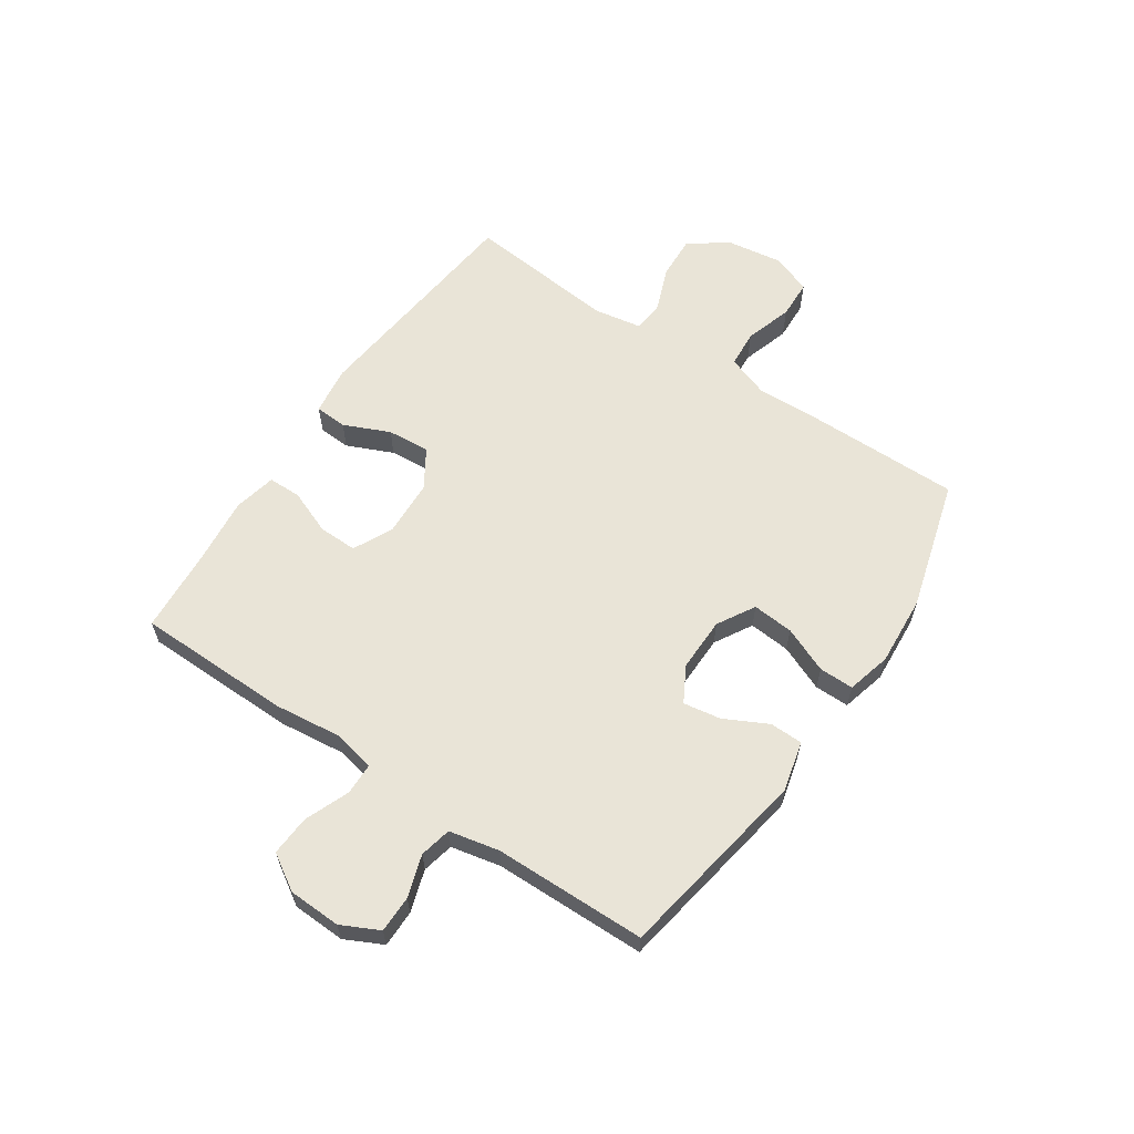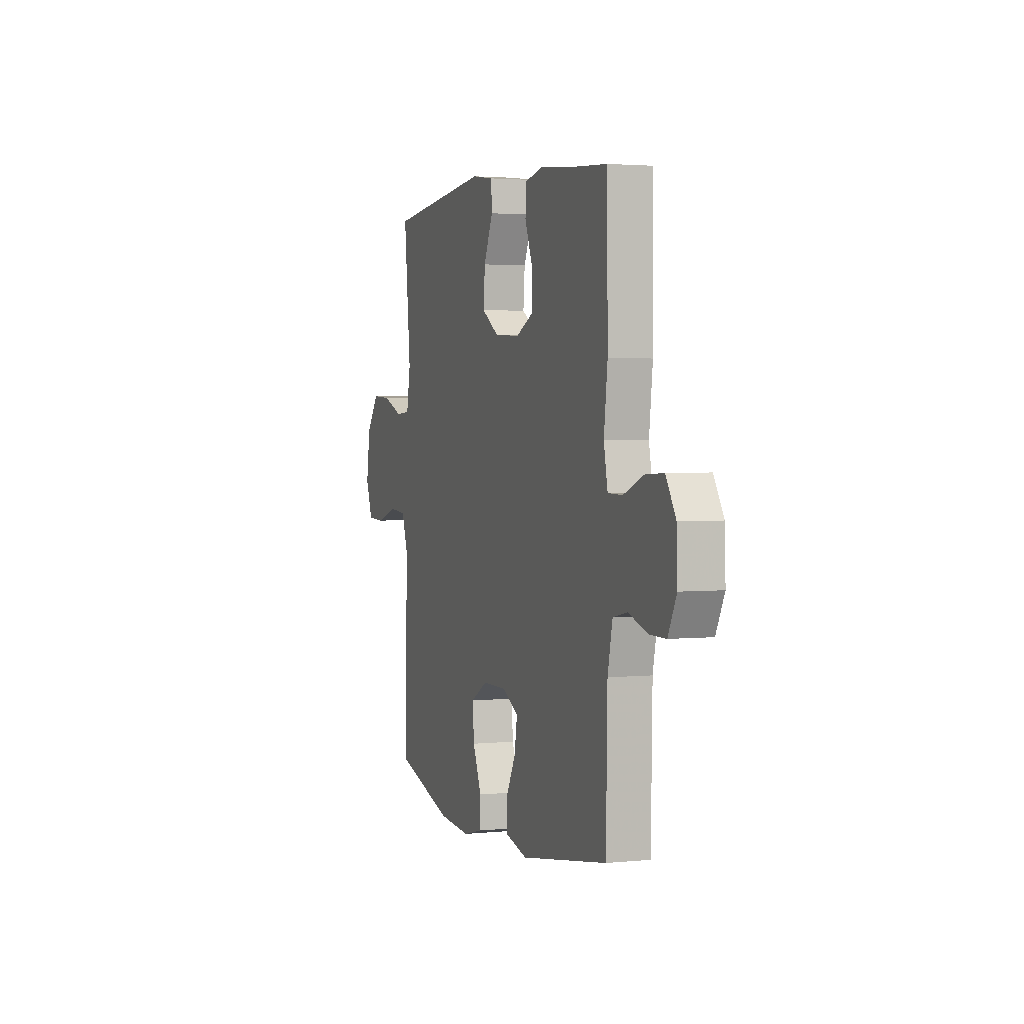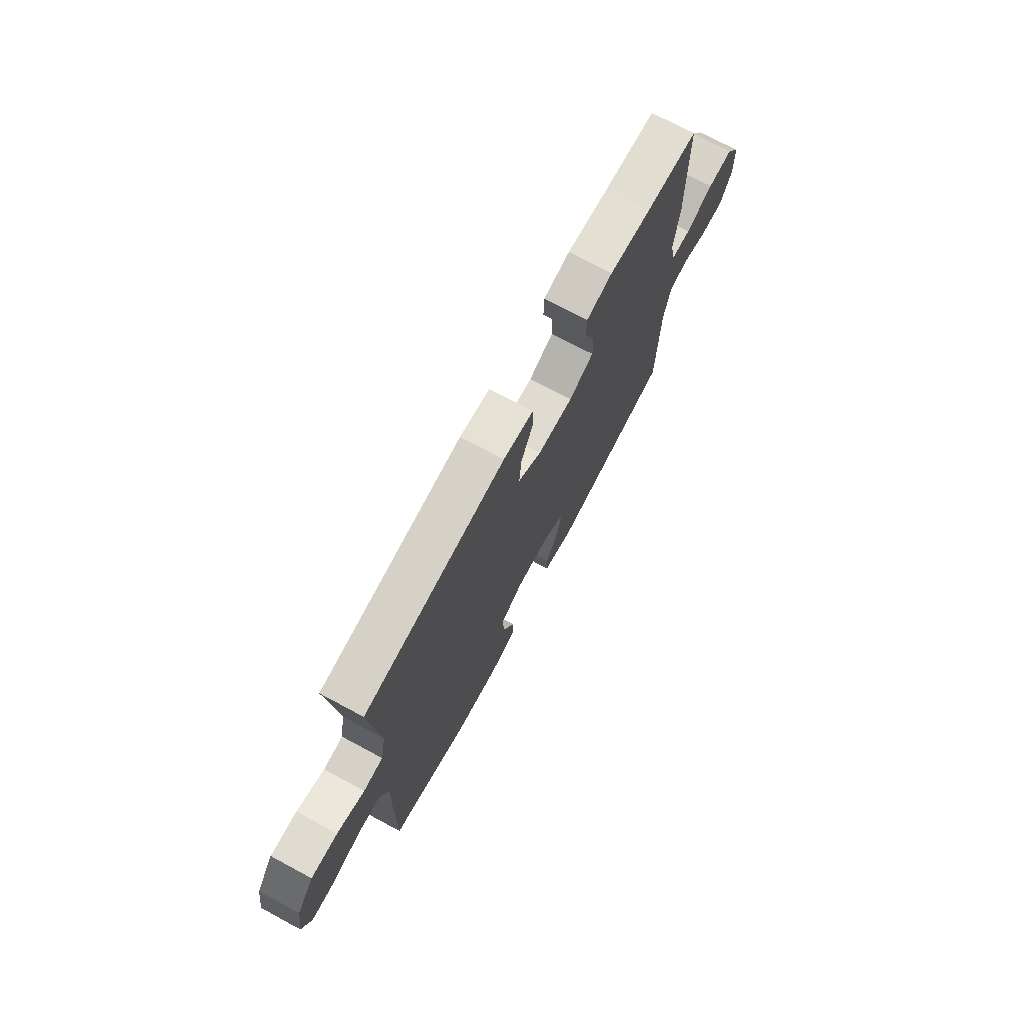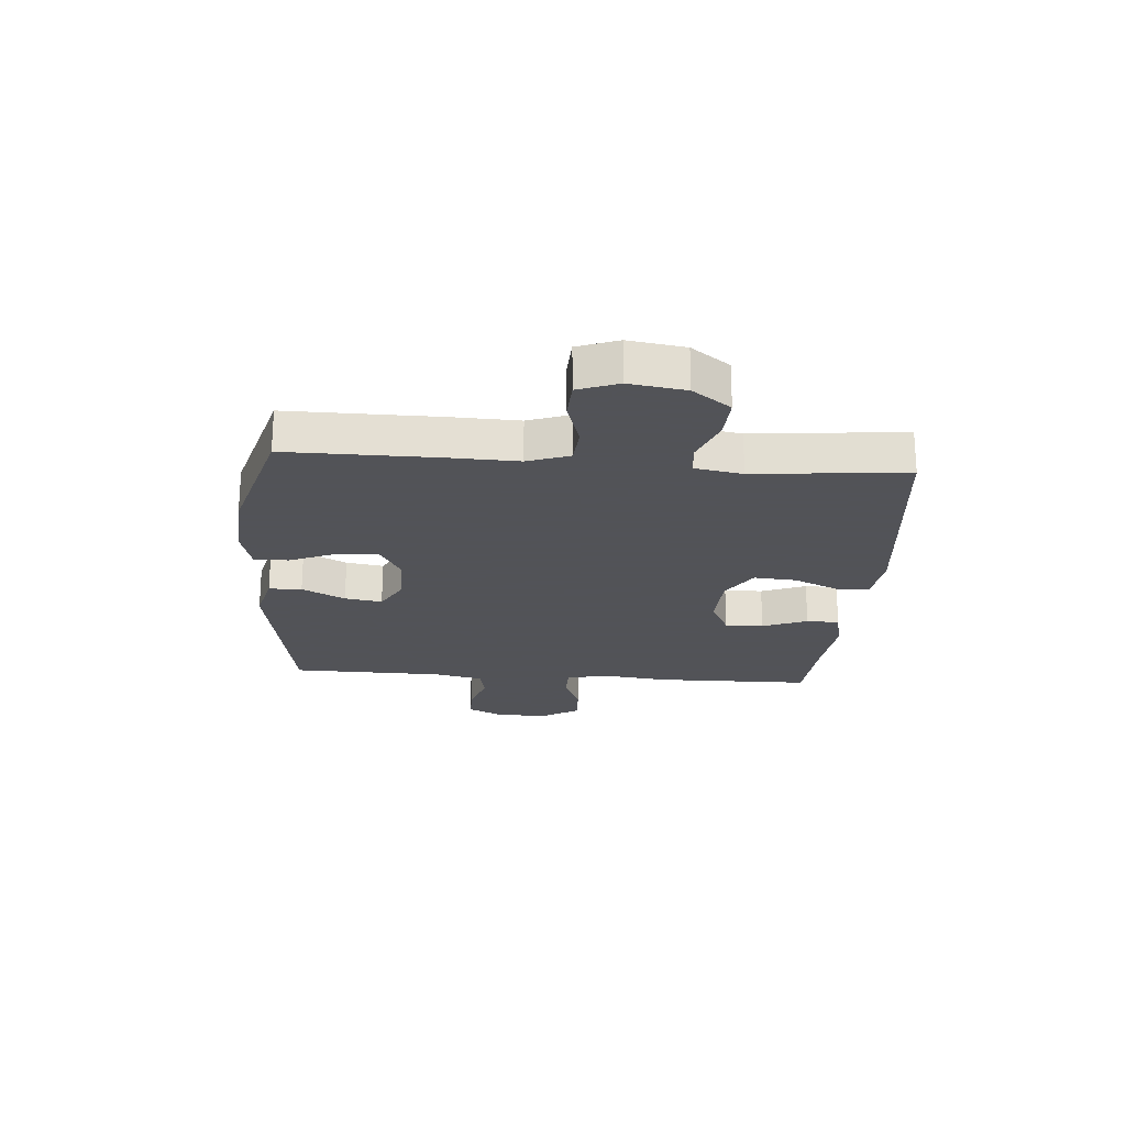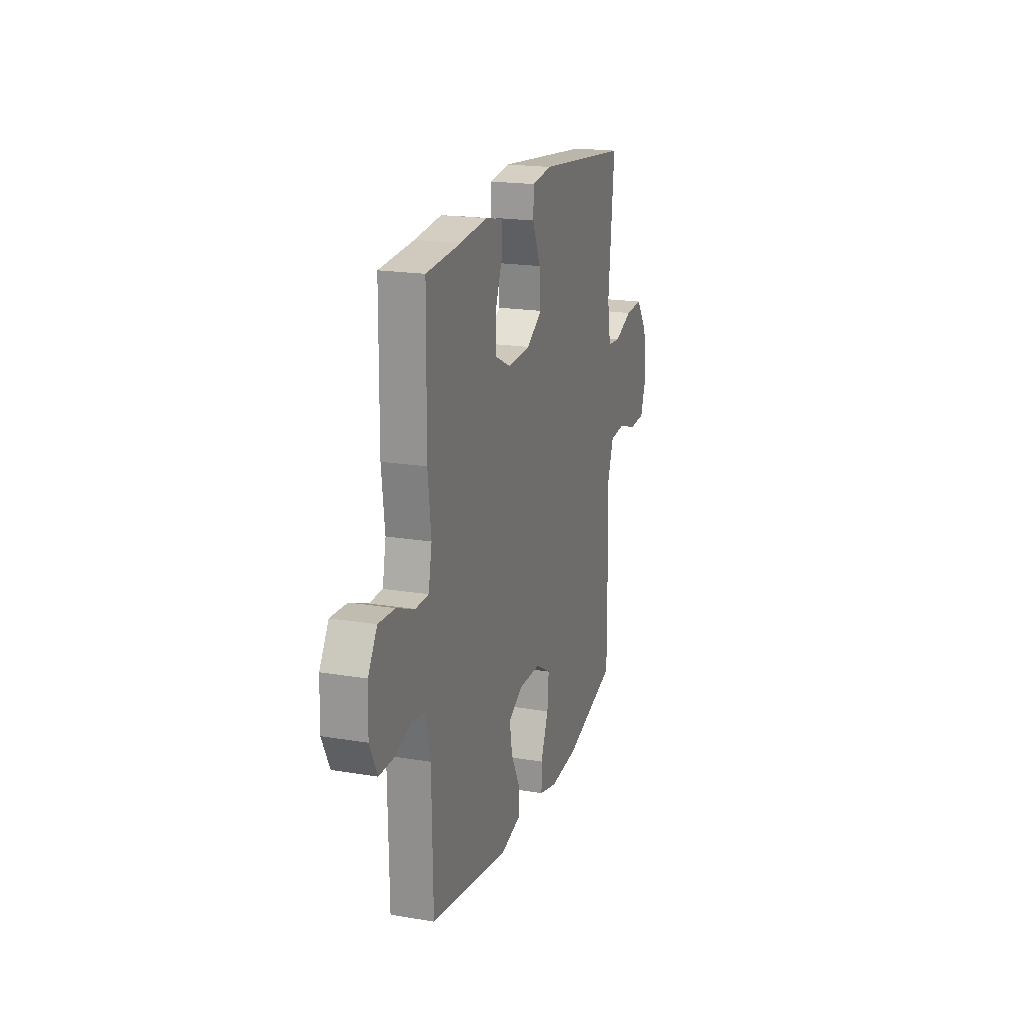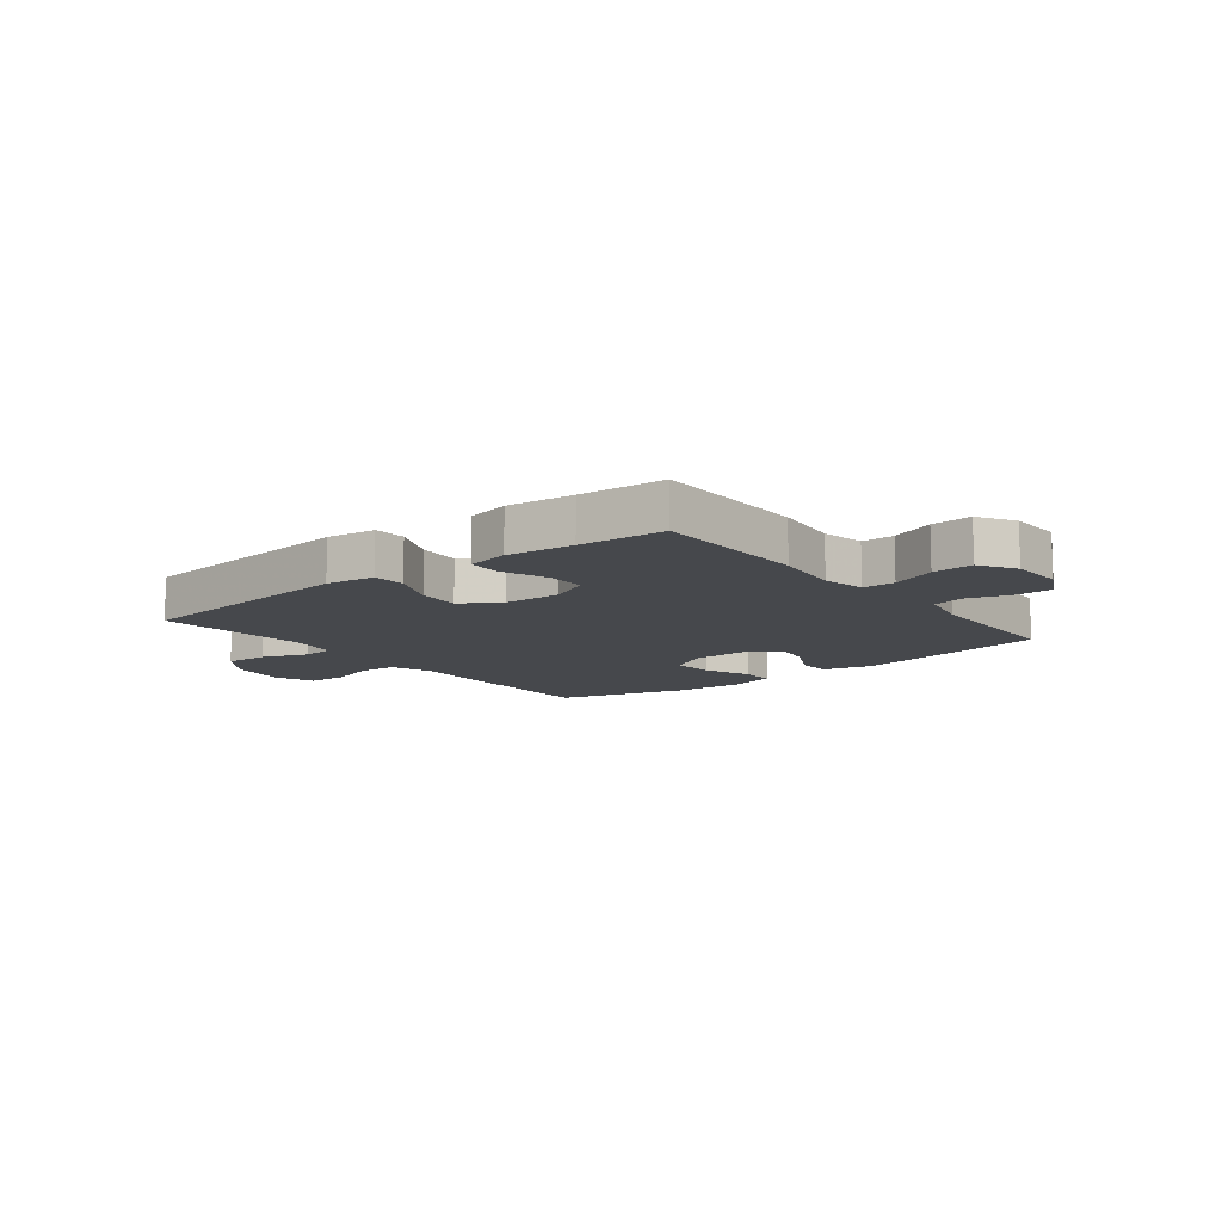
<metadata>
{"format":"obj","ext":"obj","renderer":"f3d","projection":"perspective","resolution":1024,"background":"white","views":[{"elev":61.0,"azim":124.1,"up":"+Y"},{"elev":2.6,"azim":70.6,"up":"+Z"},{"elev":72.9,"azim":-61.8,"up":"+Z"},{"elev":-22.5,"azim":-94.3,"up":"+Y"},{"elev":19.3,"azim":107.4,"up":"+Z"},{"elev":-11.2,"azim":38.3,"up":"+Y"}]}
</metadata>
<code>
v -0.5 0.07 0.5
v -0.095 0.07 0.542
v -0.009 0.07 0.53
v -0.006 0.07 0.473
v -0.042 0.07 0.392
v -0.048 0.07 0.317
v 0.019 0.07 0.274
v 0.119 0.07 0.269
v 0.189 0.07 0.303
v 0.188 0.07 0.371
v 0.157 0.07 0.45
v 0.158 0.07 0.508
v 0.233 0.07 0.524
v 0.35 0.07 0.511
v 0.5 0.07 0.5
v 0.503 0.07 0.225
v 0.489 0.07 0.108
v 0.504 0.07 0.033
v 0.561 0.07 0.032
v 0.639 0.07 0.063
v 0.71 0.07 0.067
v 0.749 0.07 0.004
v 0.752 0.07 -0.089
v 0.719 0.07 -0.155
v 0.654 0.07 -0.155
v 0.58 0.07 -0.131
v 0.524 0.07 -0.143
v 0.505 0.07 -0.231
v 0.5 0.07 -0.5
v 0.156 0.07 -0.558
v 0.068 0.07 -0.536
v 0.067 0.07 -0.478
v 0.106 0.07 -0.402
v 0.117 0.07 -0.336
v 0.055 0.07 -0.301
v -0.041 0.07 -0.302
v -0.107 0.07 -0.34
v -0.101 0.07 -0.413
v -0.067 0.07 -0.494
v -0.067 0.07 -0.555
v -0.145 0.07 -0.575
v -0.269 0.07 -0.566
v -0.5 0.07 -0.5
v -0.498 0.07 -0.229
v -0.494 0.07 -0.114
v -0.52 0.07 -0.04
v -0.586 0.07 -0.035
v -0.67 0.07 -0.061
v -0.738 0.07 -0.058
v -0.764 0.07 0.013
v -0.749 0.07 0.112
v -0.7 0.07 0.179
v -0.624 0.07 0.175
v -0.545 0.07 0.144
v -0.489 0.07 0.149
v -0.474 0.07 0.233
v -0.5 0 0.5
v -0.095 0 0.542
v -0.009 0 0.53
v -0.006 0 0.473
v -0.042 0 0.392
v -0.048 0 0.317
v 0.019 0 0.274
v 0.119 0 0.269
v 0.189 0 0.303
v 0.188 0 0.371
v 0.157 0 0.45
v 0.158 0 0.508
v 0.233 0 0.524
v 0.35 0 0.511
v 0.5 0 0.5
v 0.503 0 0.225
v 0.489 0 0.108
v 0.504 0 0.033
v 0.561 0 0.032
v 0.639 0 0.063
v 0.71 0 0.067
v 0.749 0 0.004
v 0.752 0 -0.089
v 0.719 0 -0.155
v 0.654 0 -0.155
v 0.58 0 -0.131
v 0.524 0 -0.143
v 0.505 0 -0.231
v 0.5 0 -0.5
v 0.156 0 -0.558
v 0.068 0 -0.536
v 0.067 0 -0.478
v 0.106 0 -0.402
v 0.117 0 -0.336
v 0.055 0 -0.301
v -0.041 0 -0.302
v -0.107 0 -0.34
v -0.101 0 -0.413
v -0.067 0 -0.494
v -0.067 0 -0.555
v -0.145 0 -0.575
v -0.269 0 -0.566
v -0.5 0 -0.5
v -0.498 0 -0.229
v -0.494 0 -0.114
v -0.52 0 -0.04
v -0.586 0 -0.035
v -0.67 0 -0.061
v -0.738 0 -0.058
v -0.764 0 0.013
v -0.749 0 0.112
v -0.7 0 0.179
v -0.624 0 0.175
v -0.545 0 0.144
v -0.489 0 0.149
v -0.474 0 0.233
f 51 52 53 54
f 51 54 55
f 50 51 55
f 47 48 49 50
f 46 47 50 55
f 45 46 55 56
f 43 44 45 56
f 41 42 43 56
f 38 39 40 41
f 37 38 41 56
f 30 31 32 33
f 28 29 30 33
f 27 28 33 34
f 23 24 25 26
f 23 26 27
f 22 23 27
f 19 20 21 22
f 18 19 22 27
f 17 18 27 34
f 14 15 16 17
f 10 11 12 13
f 9 10 13 14
f 2 3 4 5
f 2 5 6
f 1 2 6
f 36 37 56 1
f 14 17 34 35
f 9 14 35 36
f 8 9 36
f 7 8 36
f 1 6 7 36
f 110 109 108 107
f 111 110 107
f 111 107 106
f 106 105 104 103
f 111 106 103 102
f 112 111 102 101
f 112 101 100 99
f 112 99 98 97
f 97 96 95 94
f 112 97 94 93
f 89 88 87 86
f 89 86 85 84
f 90 89 84 83
f 82 81 80 79
f 83 82 79
f 83 79 78
f 78 77 76 75
f 83 78 75 74
f 90 83 74 73
f 73 72 71 70
f 69 68 67 66
f 70 69 66 65
f 61 60 59 58
f 62 61 58
f 62 58 57
f 57 112 93 92
f 91 90 73 70
f 92 91 70 65
f 92 65 64
f 92 64 63
f 92 63 62 57
f 1 57 58 2
f 2 58 59 3
f 3 59 60 4
f 4 60 61 5
f 5 61 62 6
f 6 62 63 7
f 7 63 64 8
f 8 64 65 9
f 9 65 66 10
f 10 66 67 11
f 11 67 68 12
f 12 68 69 13
f 13 69 70 14
f 14 70 71 15
f 15 71 72 16
f 16 72 73 17
f 17 73 74 18
f 18 74 75 19
f 19 75 76 20
f 20 76 77 21
f 21 77 78 22
f 22 78 79 23
f 23 79 80 24
f 24 80 81 25
f 25 81 82 26
f 26 82 83 27
f 27 83 84 28
f 28 84 85 29
f 29 85 86 30
f 30 86 87 31
f 31 87 88 32
f 32 88 89 33
f 33 89 90 34
f 34 90 91 35
f 35 91 92 36
f 36 92 93 37
f 37 93 94 38
f 38 94 95 39
f 39 95 96 40
f 40 96 97 41
f 41 97 98 42
f 42 98 99 43
f 43 99 100 44
f 44 100 101 45
f 45 101 102 46
f 46 102 103 47
f 47 103 104 48
f 48 104 105 49
f 49 105 106 50
f 50 106 107 51
f 51 107 108 52
f 52 108 109 53
f 53 109 110 54
f 54 110 111 55
f 55 111 112 56
f 56 112 57 1

</code>
